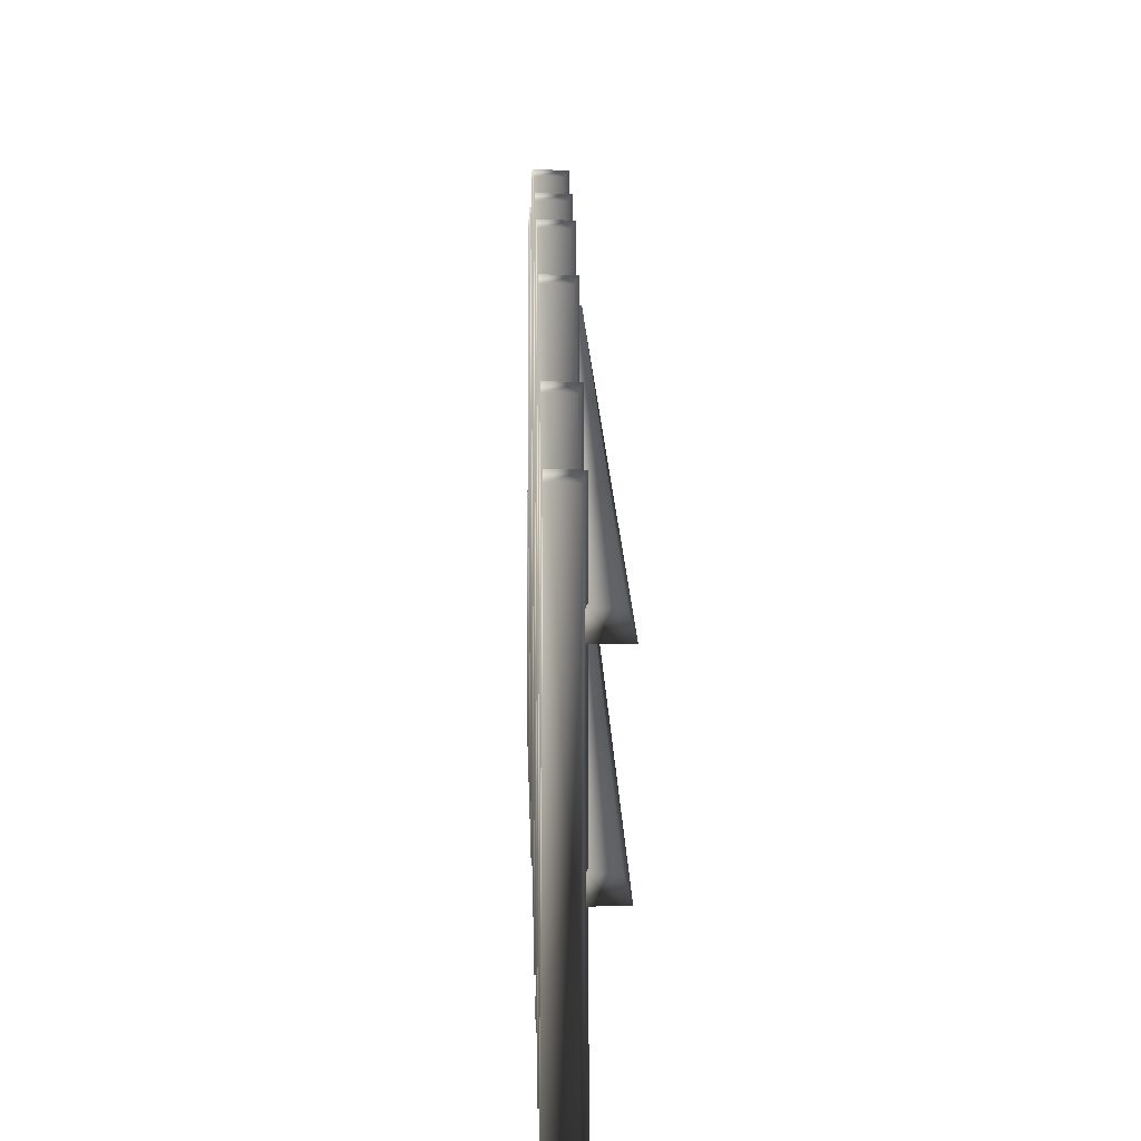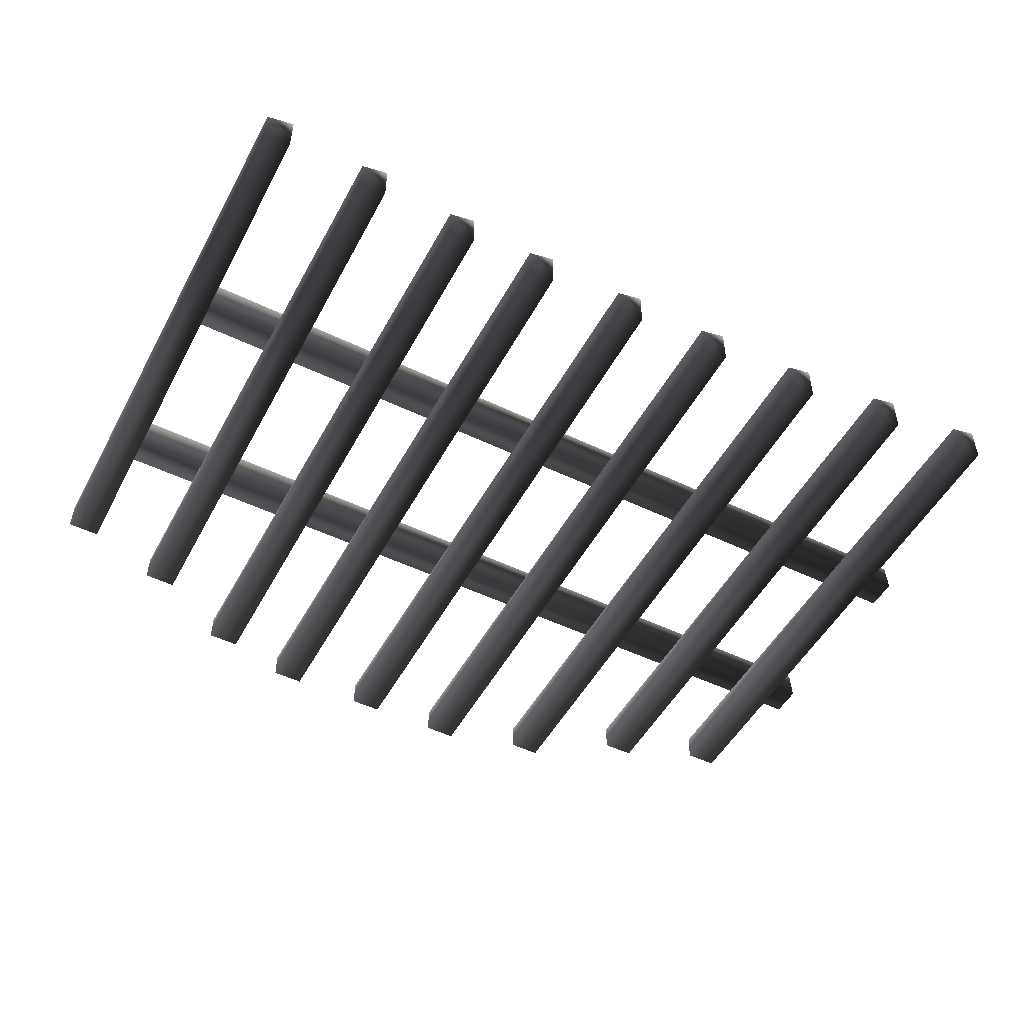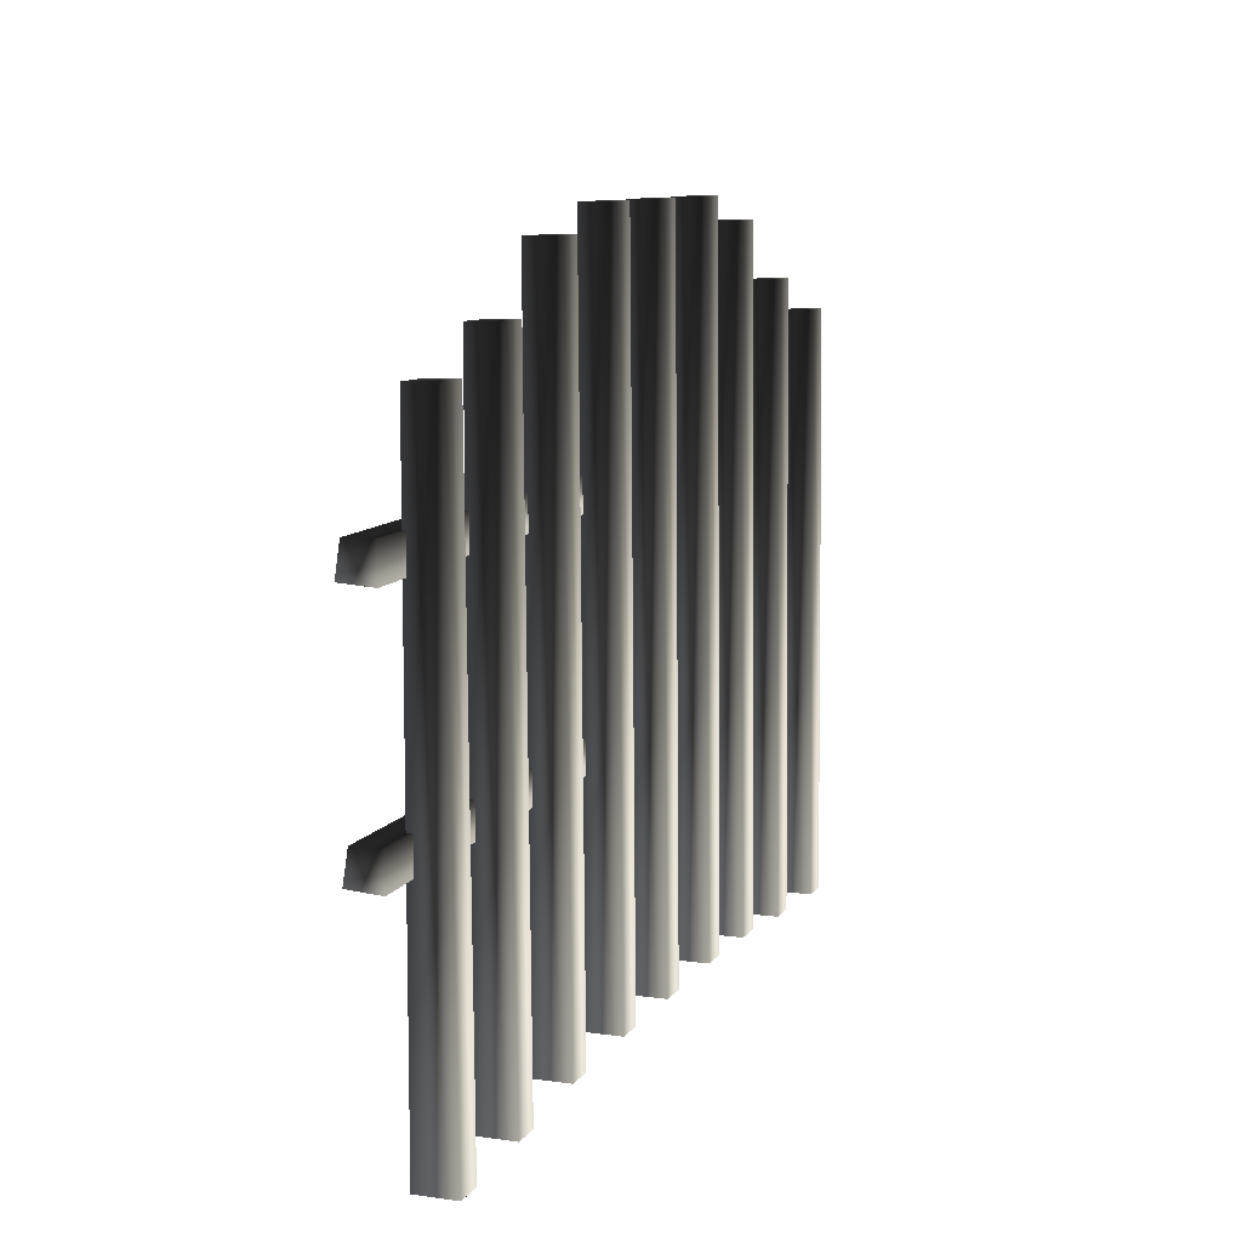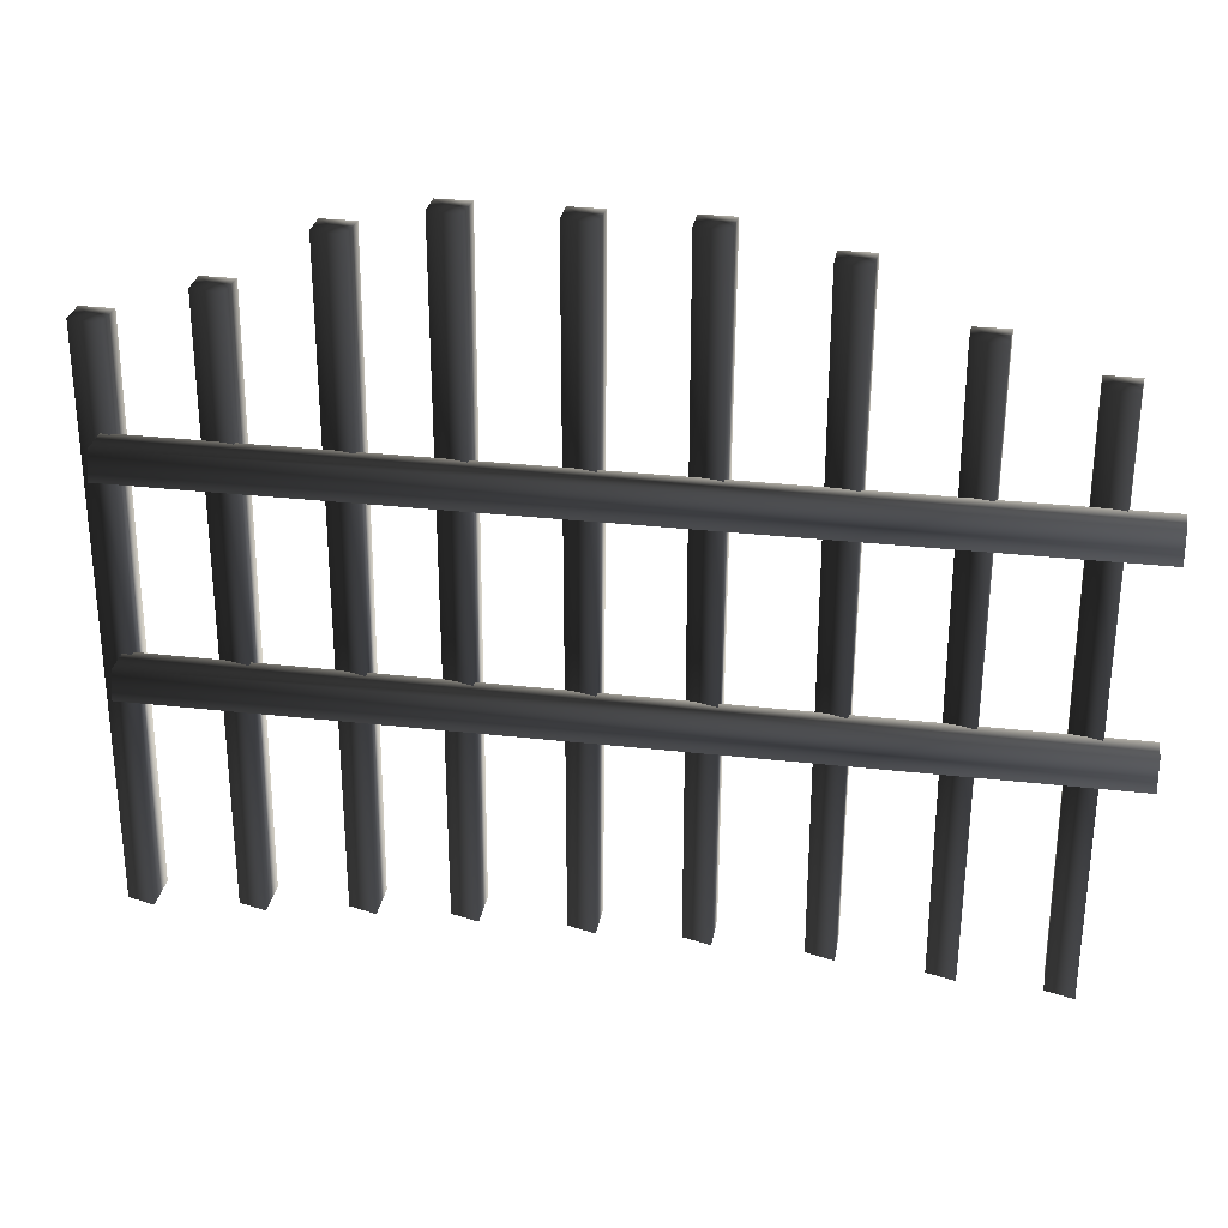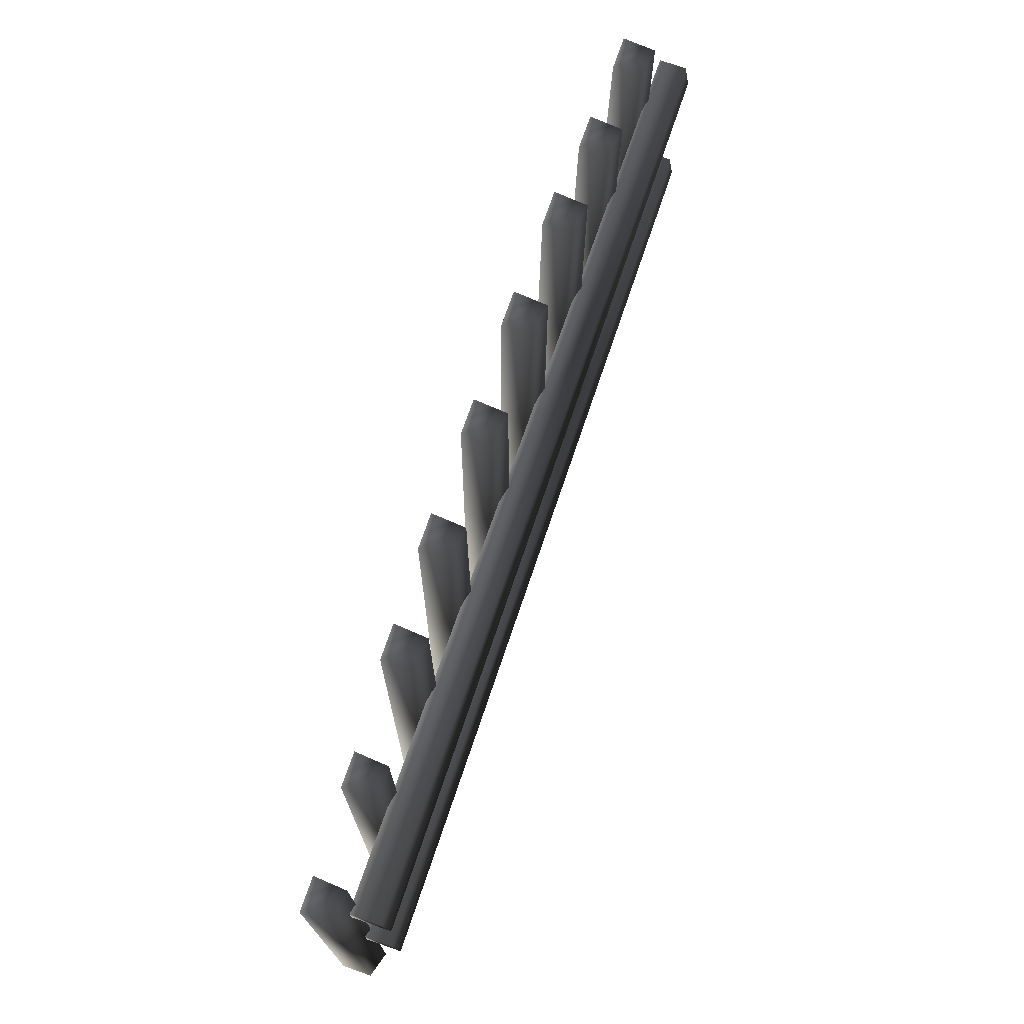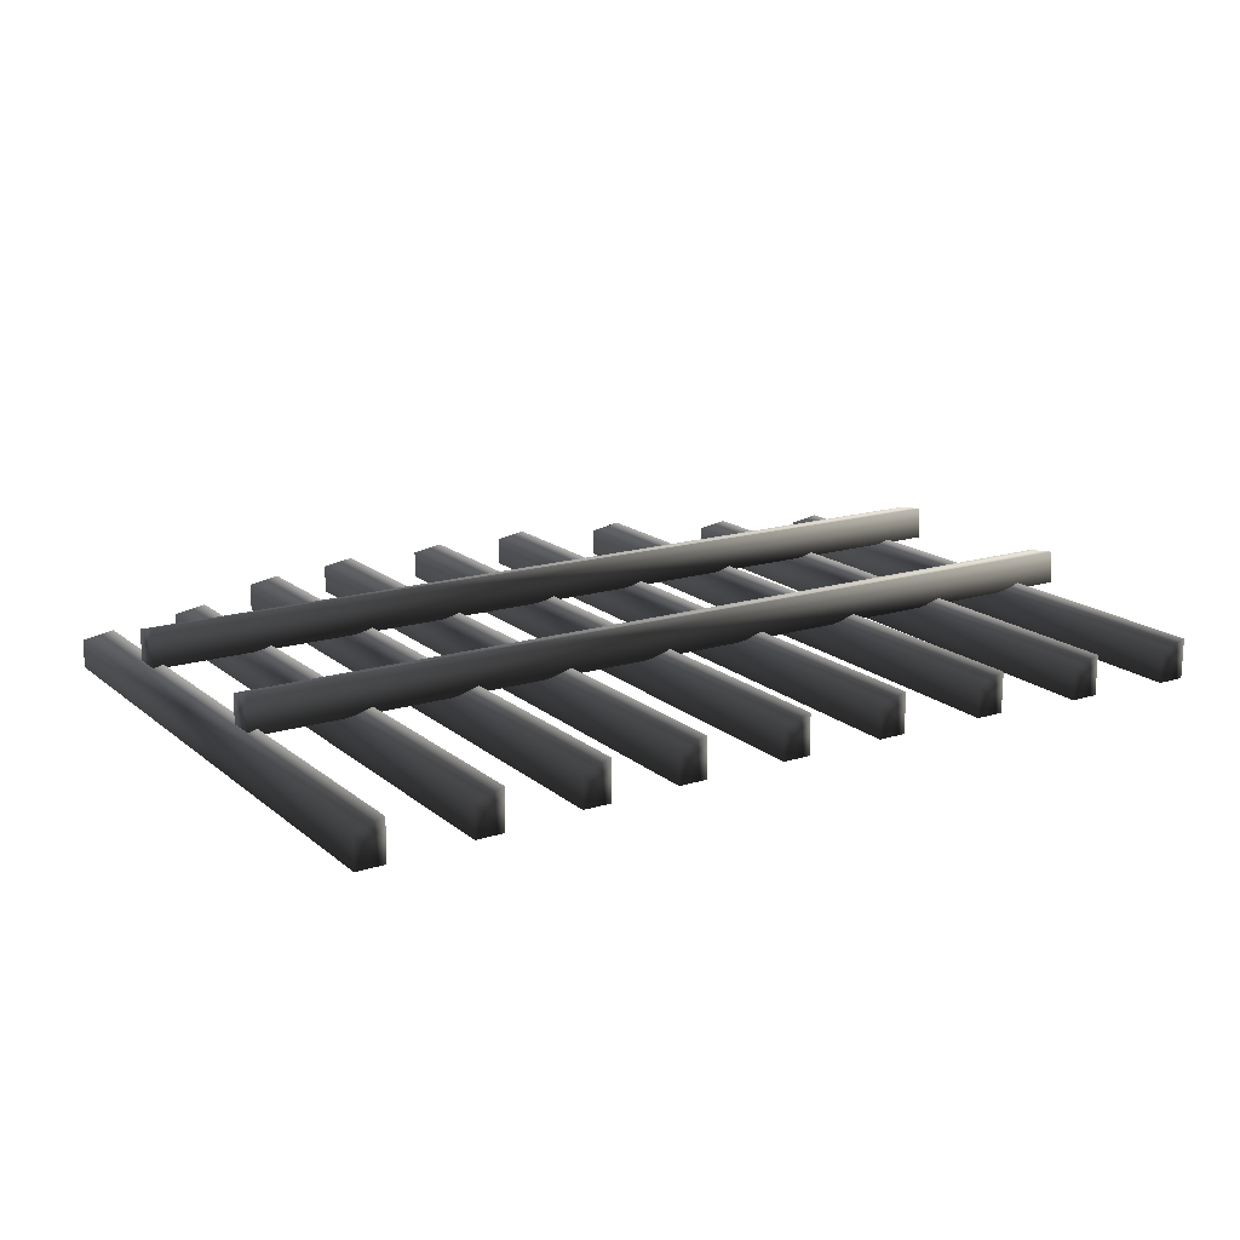
<metadata>
{"format":"obj","ext":"obj","renderer":"f3d","projection":"perspective","resolution":1024,"background":"white","views":[{"elev":20.1,"azim":-91.6,"up":"+Y"},{"elev":-50.1,"azim":-27.8,"up":"+Z"},{"elev":10.1,"azim":111.0,"up":"+Y"},{"elev":28.8,"azim":9.8,"up":"+Y"},{"elev":73.8,"azim":-70.8,"up":"+Y"},{"elev":16.7,"azim":-32.6,"up":"+Z"}]}
</metadata>
<code>
v  58.98 2.147 1.811
v  58.98 2.177 -1.766
v  -58.98 2.177 -1.767
v  -58.98 2.143 2.349
v  -58.98 -1.448 -1.797
v  -58.98 -1.491 3.37
v  58.98 -2.147 -1.802
v  58.98 -1.876 2.429
v  58.98 -25.73 1.578
v  58.98 -25.7 -1.998
v  -58.98 -25.7 -2
v  -58.98 -25.74 2.116
v  -58.98 -29.33 -2.03
v  -58.98 -29.37 3.137
v  58.98 -30.03 -2.034
v  58.98 -29.76 2.196
v  49.1 15.46 -2.064
v  49.1 15.49 -5.641
v  49.1 -60.54 -6.276
v  49.1 -60.58 -2.159
v  52.73 -60.54 -6.276
v  52.73 -60.59 -1.109
v  53.43 15.49 -5.641
v  53.12 15.45 -1.413
v  21.22 27.34 -1.965
v  21.22 27.37 -5.542
v  21.22 -58.54 -6.259
v  21.22 -58.58 -2.143
v  24.84 -58.54 -6.259
v  24.84 -58.59 -1.092
v  25.54 27.37 -5.542
v  25.24 27.33 -1.314
v  35.35 19.92 -2.027
v  35.35 19.95 -5.604
v  35.35 -59.7 -6.269
v  35.35 -59.74 -2.152
v  38.97 -59.7 -6.269
v  38.97 -59.75 -1.102
v  39.67 19.95 -5.604
v  39.36 19.91 -1.376
v  -7.067 30.34 -1.94
v  -7.067 30.37 -5.517
v  -7.067 -58.15 -6.256
v  -7.067 -58.18 -2.14
v  -3.442 -58.15 -6.256
v  -3.442 -58.19 -1.089
v  -2.742 30.37 -5.517
v  -3.05 30.33 -1.289
v  -21.19 30.34 -1.941
v  -21.19 30.37 -5.517
v  -21.19 -58.15 -6.256
v  -21.19 -58.18 -2.14
v  -17.57 -58.15 -6.256
v  -17.57 -58.19 -1.089
v  -16.87 30.37 -5.517
v  -17.18 30.33 -1.29
v  6.687 30.34 -1.94
v  6.687 30.37 -5.517
v  6.687 -58.15 -6.256
v  6.687 -58.18 -2.14
v  10.31 -58.15 -6.256
v  10.31 -58.19 -1.089
v  11.01 30.37 -5.517
v  10.7 30.33 -1.289
v  -33.74 27.34 -1.966
v  -33.74 27.37 -5.543
v  -33.74 -58.54 -6.26
v  -33.74 -58.58 -2.144
v  -30.12 -58.54 -6.26
v  -30.12 -58.59 -1.093
v  -29.42 27.37 -5.542
v  -29.73 27.33 -1.315
v  -61.63 15.46 -2.065
v  -61.63 15.49 -5.642
v  -61.63 -60.54 -6.277
v  -61.63 -60.58 -2.161
v  -58 -60.54 -6.277
v  -58 -60.59 -1.11
v  -57.3 15.49 -5.642
v  -57.61 15.45 -1.414
v  -47.5 19.92 -2.028
v  -47.5 19.95 -5.605
v  -47.5 -59.7 -6.27
v  -47.5 -59.74 -2.154
v  -43.87 -59.7 -6.27
v  -43.87 -59.75 -1.103
v  -43.17 19.95 -5.604
v  -43.48 19.91 -1.377
o Cube_173
g Cube_173
f 1 2 3 4
f 4 3 5 6
f 6 5 7 8
f 8 7 2 1
f 4 6 8 1
f 5 3 2 7
f 9 10 11 12
f 12 11 13 14
f 14 13 15 16
f 16 15 10 9
f 12 14 16 9
f 13 11 10 15
f 17 18 19 20
f 20 19 21 22
f 22 21 23 24
f 24 23 18 17
f 20 22 24 17
f 21 19 18 23
f 25 26 27 28
f 28 27 29 30
f 30 29 31 32
f 32 31 26 25
f 28 30 32 25
f 29 27 26 31
f 33 34 35 36
f 36 35 37 38
f 38 37 39 40
f 40 39 34 33
f 36 38 40 33
f 37 35 34 39
f 41 42 43 44
f 44 43 45 46
f 46 45 47 48
f 48 47 42 41
f 44 46 48 41
f 45 43 42 47
f 49 50 51 52
f 52 51 53 54
f 54 53 55 56
f 56 55 50 49
f 52 54 56 49
f 53 51 50 55
f 57 58 59 60
f 60 59 61 62
f 62 61 63 64
f 64 63 58 57
f 60 62 64 57
f 61 59 58 63
f 65 66 67 68
f 68 67 69 70
f 70 69 71 72
f 72 71 66 65
f 68 70 72 65
f 69 67 66 71
f 73 74 75 76
f 76 75 77 78
f 78 77 79 80
f 80 79 74 73
f 76 78 80 73
f 77 75 74 79
f 81 82 83 84
f 84 83 85 86
f 86 85 87 88
f 88 87 82 81
f 84 86 88 81
f 85 83 82 87

</code>
